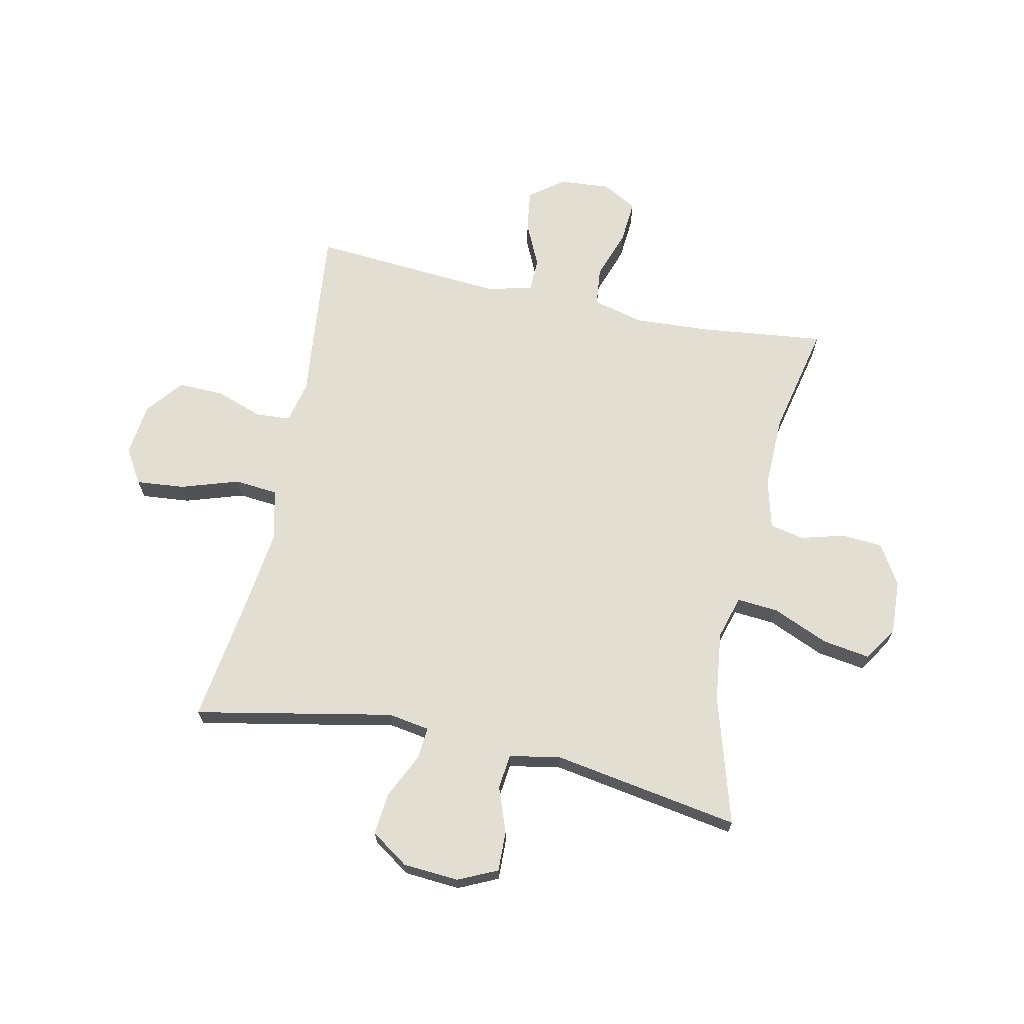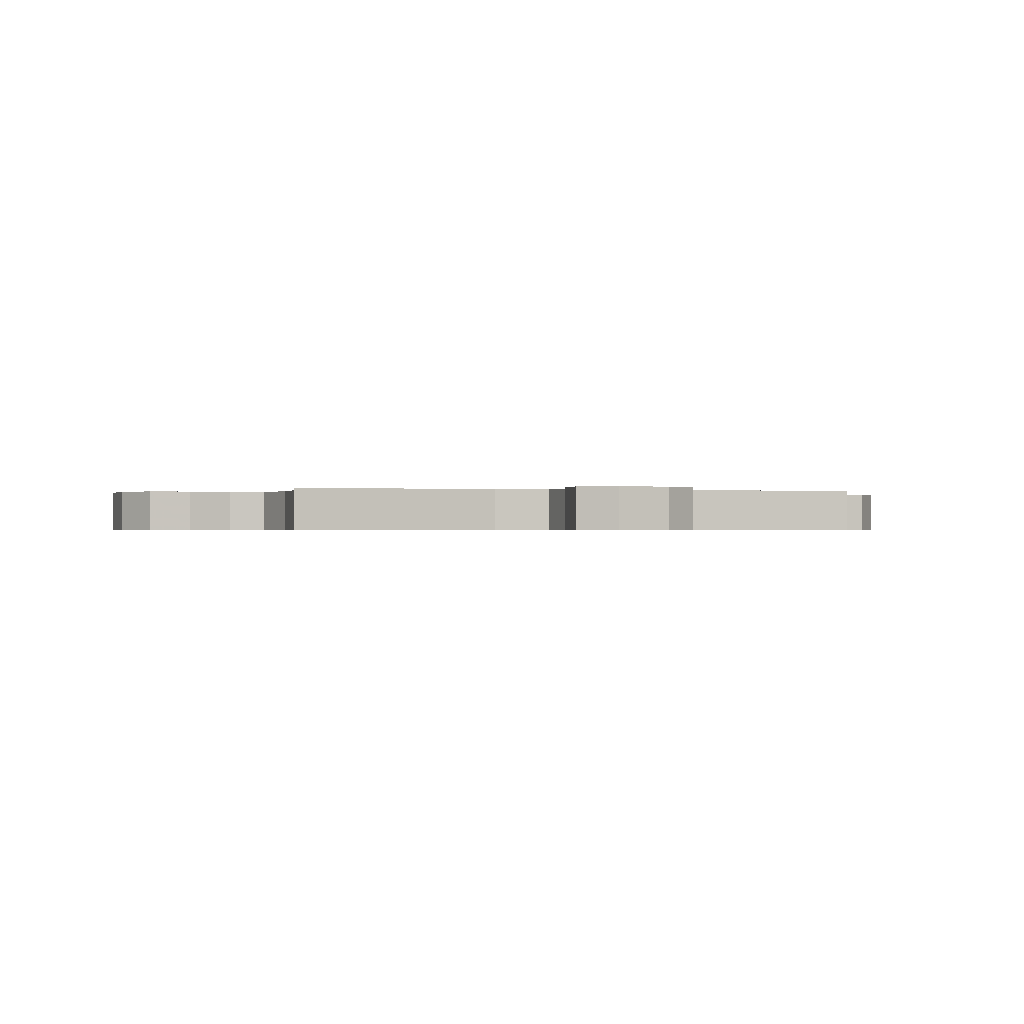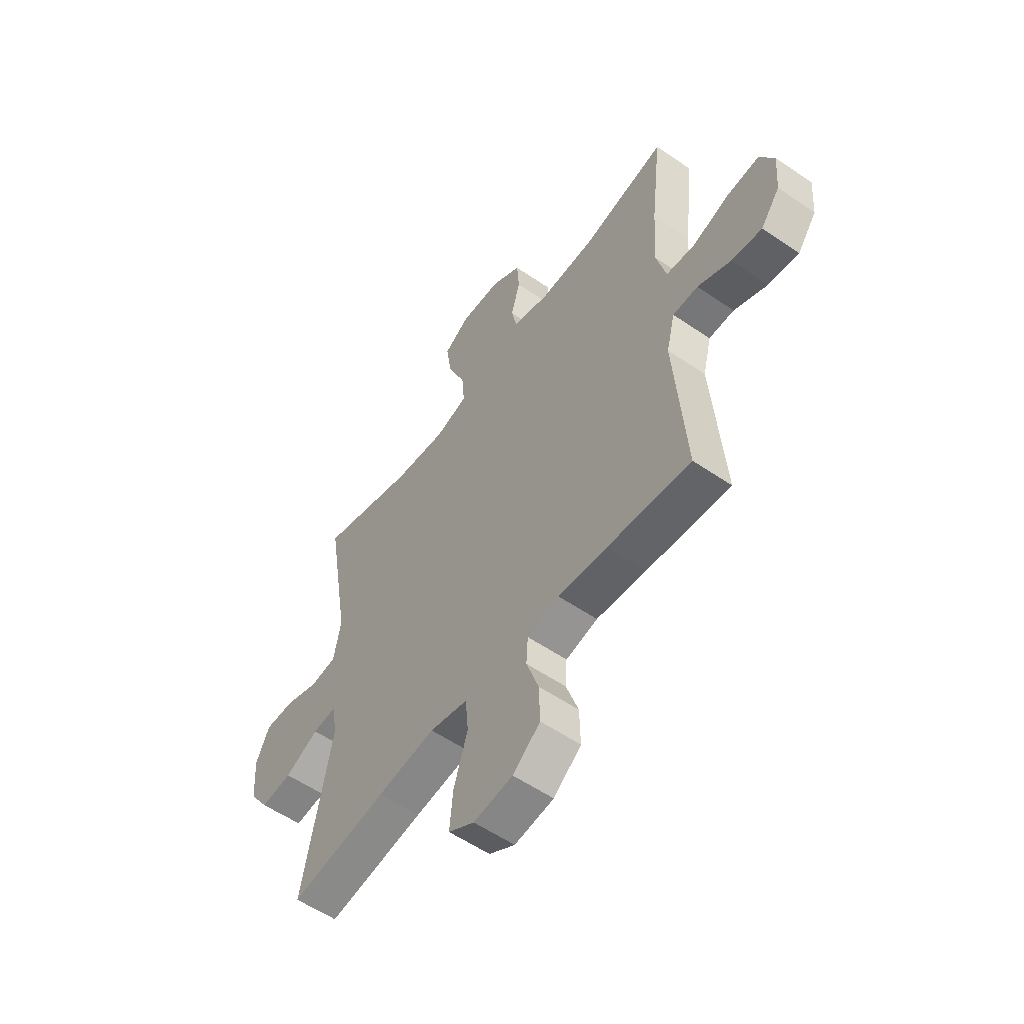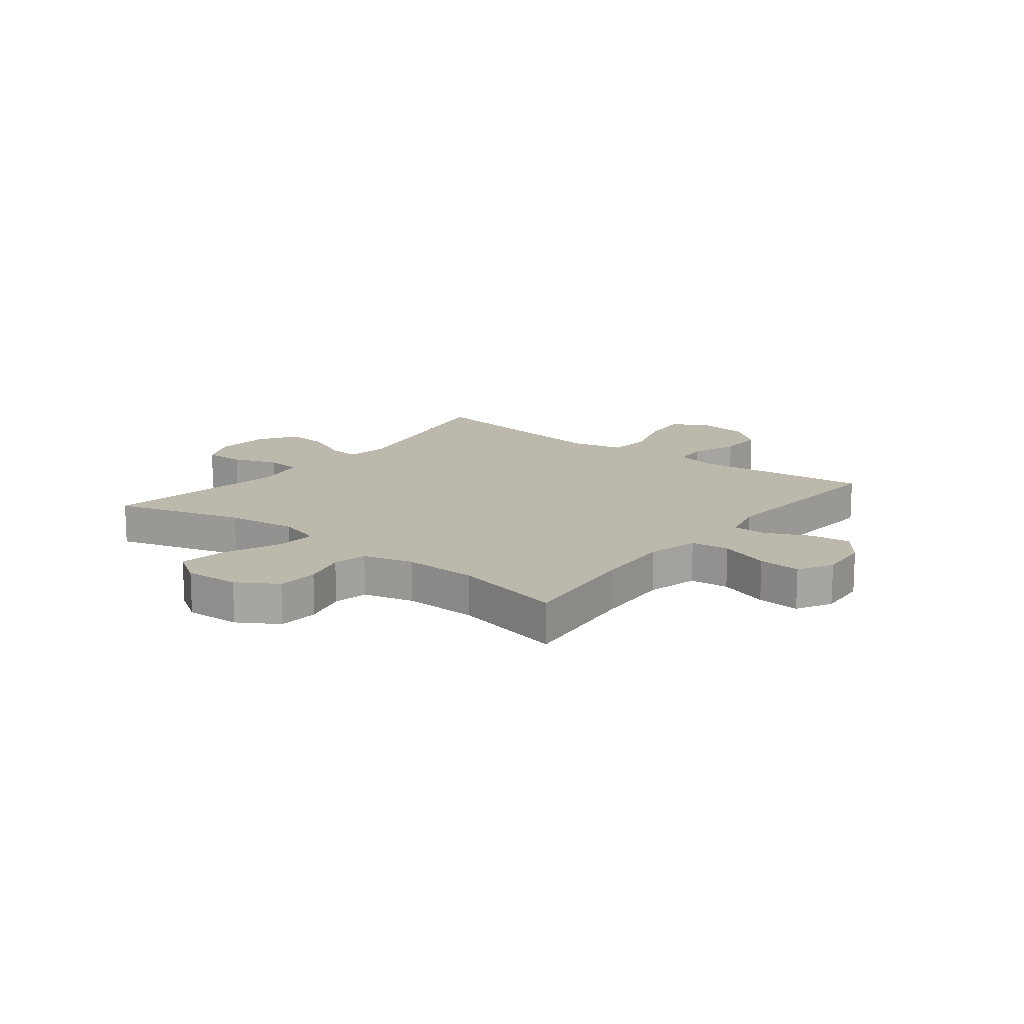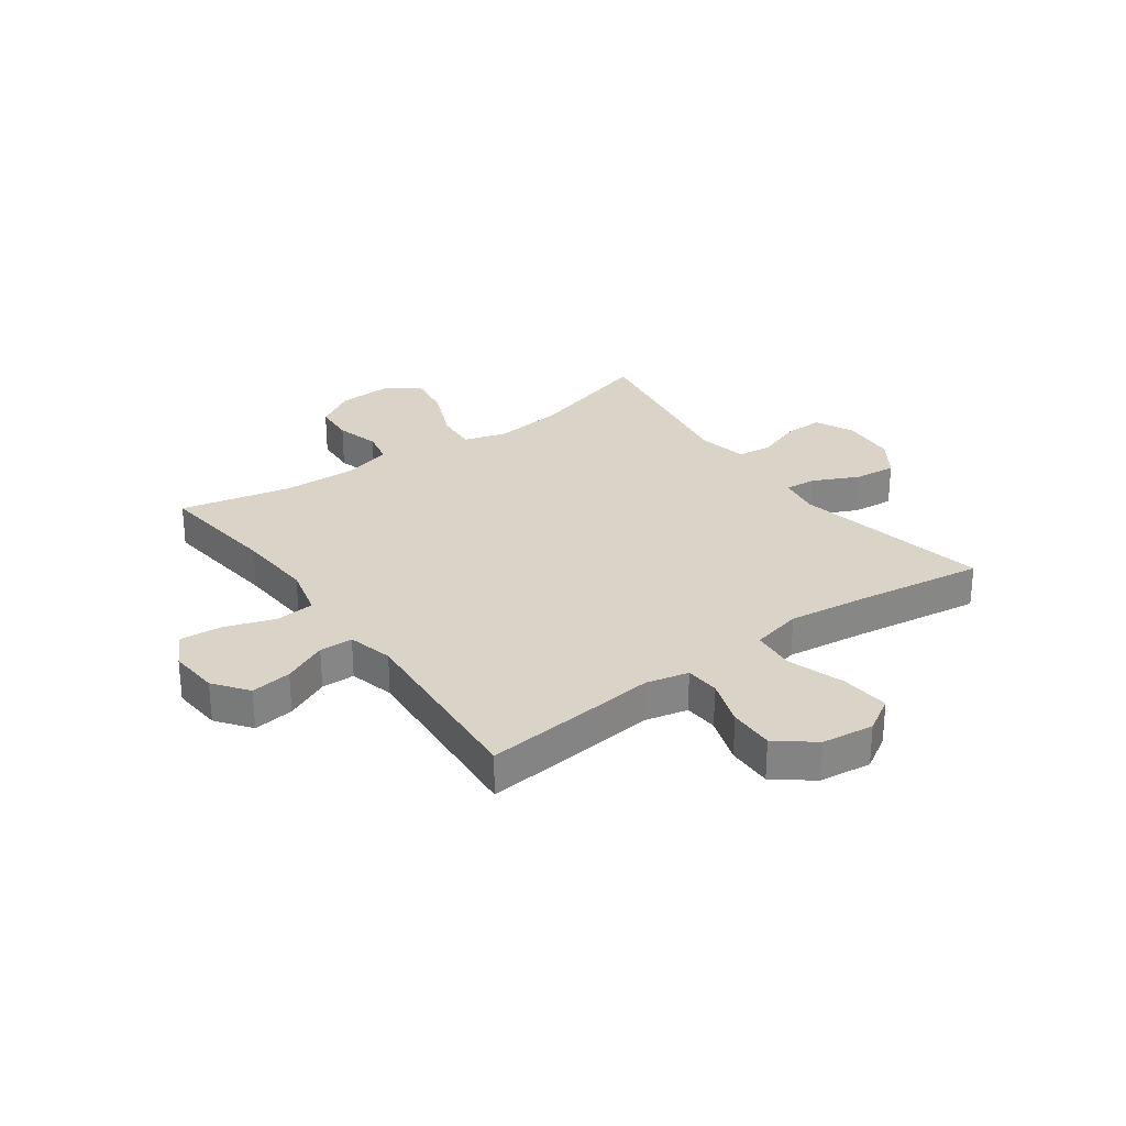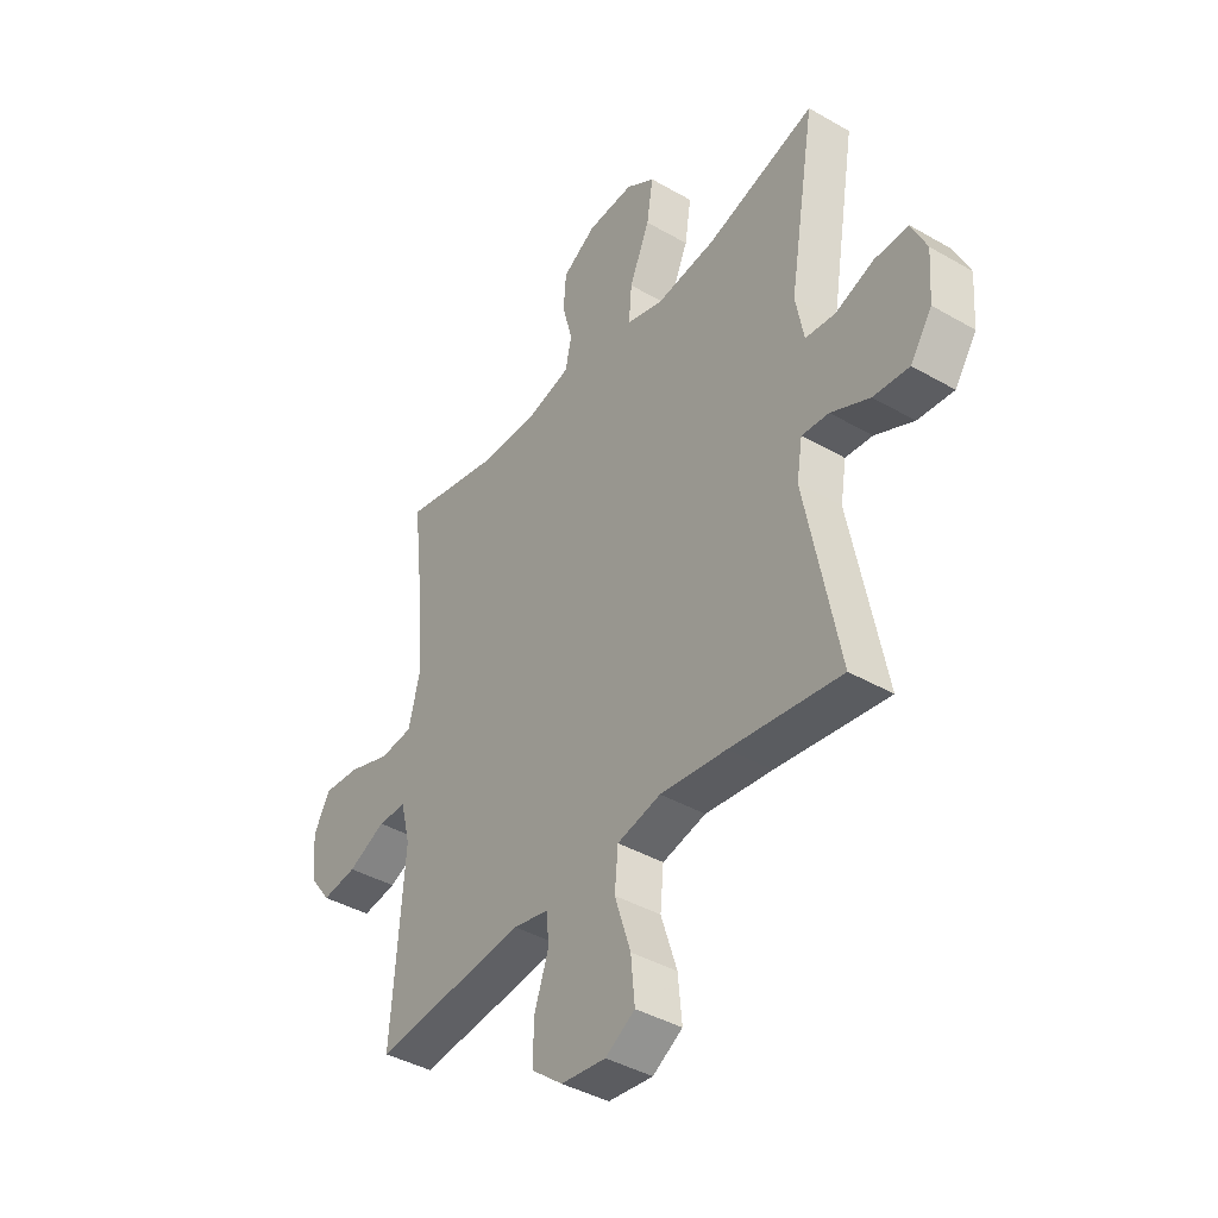
<metadata>
{"format":"obj","ext":"obj","renderer":"f3d","projection":"perspective","resolution":1024,"background":"white","views":[{"elev":67.9,"azim":-78.0,"up":"+Y"},{"elev":-0.5,"azim":73.2,"up":"+Y"},{"elev":-56.3,"azim":54.3,"up":"+Z"},{"elev":14.9,"azim":38.0,"up":"+Y"},{"elev":28.6,"azim":144.2,"up":"+Y"},{"elev":-40.7,"azim":-125.2,"up":"+Z"}]}
</metadata>
<code>
v -0.5 0.07 -0.5
v -0.431 0.07 -0.151
v -0.443 0.07 -0.078
v -0.499 0.07 -0.083
v -0.579 0.07 -0.121
v -0.653 0.07 -0.128
v -0.698 0.07 -0.062
v -0.705 0.07 0.036
v -0.673 0.07 0.105
v -0.603 0.07 0.103
v -0.523 0.07 0.074
v -0.462 0.07 0.081
v -0.445 0.07 0.17
v -0.5 0.07 0.5
v -0.274 0.07 0.433
v -0.151 0.07 0.418
v -0.075 0.07 0.44
v -0.081 0.07 0.513
v -0.123 0.07 0.611
v -0.136 0.07 0.695
v -0.076 0.07 0.734
v 0.02 0.07 0.729
v 0.09 0.07 0.686
v 0.095 0.07 0.614
v 0.074 0.07 0.537
v 0.087 0.07 0.477
v 0.175 0.07 0.454
v 0.304 0.07 0.457
v 0.5 0.07 0.5
v 0.475 0.07 0.281
v 0.467 0.07 0.146
v 0.49 0.07 0.056
v 0.558 0.07 0.049
v 0.646 0.07 0.079
v 0.721 0.07 0.085
v 0.755 0.07 0.024
v 0.748 0.07 -0.065
v 0.703 0.07 -0.125
v 0.631 0.07 -0.115
v 0.553 0.07 -0.079
v 0.494 0.07 -0.08
v 0.474 0.07 -0.16
v 0.5 0.07 -0.5
v 0.305 0.07 -0.48
v 0.188 0.07 -0.467
v 0.113 0.07 -0.484
v 0.109 0.07 -0.544
v 0.138 0.07 -0.628
v 0.14 0.07 -0.708
v 0.075 0.07 -0.76
v -0.017 0.07 -0.771
v -0.078 0.07 -0.734
v -0.07 0.07 -0.649
v -0.037 0.07 -0.547
v -0.044 0.07 -0.471
v -0.134 0.07 -0.45
v -0.271 0.07 -0.467
v -0.5 0 -0.5
v -0.431 0 -0.151
v -0.443 0 -0.078
v -0.499 0 -0.083
v -0.579 0 -0.121
v -0.653 0 -0.128
v -0.698 0 -0.062
v -0.705 0 0.036
v -0.673 0 0.105
v -0.603 0 0.103
v -0.523 0 0.074
v -0.462 0 0.081
v -0.445 0 0.17
v -0.5 0 0.5
v -0.274 0 0.433
v -0.151 0 0.418
v -0.075 0 0.44
v -0.081 0 0.513
v -0.123 0 0.611
v -0.136 0 0.695
v -0.076 0 0.734
v 0.02 0 0.729
v 0.09 0 0.686
v 0.095 0 0.614
v 0.074 0 0.537
v 0.087 0 0.477
v 0.175 0 0.454
v 0.304 0 0.457
v 0.5 0 0.5
v 0.475 0 0.281
v 0.467 0 0.146
v 0.49 0 0.056
v 0.558 0 0.049
v 0.646 0 0.079
v 0.721 0 0.085
v 0.755 0 0.024
v 0.748 0 -0.065
v 0.703 0 -0.125
v 0.631 0 -0.115
v 0.553 0 -0.079
v 0.494 0 -0.08
v 0.474 0 -0.16
v 0.5 0 -0.5
v 0.305 0 -0.48
v 0.188 0 -0.467
v 0.113 0 -0.484
v 0.109 0 -0.544
v 0.138 0 -0.628
v 0.14 0 -0.708
v 0.075 0 -0.76
v -0.017 0 -0.771
v -0.078 0 -0.734
v -0.07 0 -0.649
v -0.037 0 -0.547
v -0.044 0 -0.471
v -0.134 0 -0.45
v -0.271 0 -0.467
f 51 52 53 54
f 49 50 51 54
f 47 48 49 54
f 46 47 54 55
f 45 46 55 56
f 42 43 44 45
f 41 42 45 56
f 37 38 39 40
f 37 40 41
f 36 37 41
f 33 34 35 36
f 32 33 36 41
f 31 32 41 56
f 28 29 30
f 27 28 30 31
f 26 27 31 56
f 22 23 24 25
f 18 19 20 21
f 17 18 21 22
f 13 14 15
f 12 13 15 16
f 8 9 10 11
f 8 11 12
f 7 8 12
f 4 5 6 7
f 3 4 7 12
f 2 3 12 16
f 57 1 2 16
f 17 22 25 26
f 26 56 57
f 16 17 26 57
f 111 110 109 108
f 111 108 107 106
f 111 106 105 104
f 112 111 104 103
f 113 112 103 102
f 102 101 100 99
f 113 102 99 98
f 97 96 95 94
f 98 97 94
f 98 94 93
f 93 92 91 90
f 98 93 90 89
f 113 98 89 88
f 87 86 85
f 88 87 85 84
f 113 88 84 83
f 82 81 80 79
f 78 77 76 75
f 79 78 75 74
f 72 71 70
f 73 72 70 69
f 68 67 66 65
f 69 68 65
f 69 65 64
f 64 63 62 61
f 69 64 61 60
f 73 69 60 59
f 73 59 58 114
f 83 82 79 74
f 114 113 83
f 114 83 74 73
f 1 58 59 2
f 2 59 60 3
f 3 60 61 4
f 4 61 62 5
f 5 62 63 6
f 6 63 64 7
f 7 64 65 8
f 8 65 66 9
f 9 66 67 10
f 10 67 68 11
f 11 68 69 12
f 12 69 70 13
f 13 70 71 14
f 14 71 72 15
f 15 72 73 16
f 16 73 74 17
f 17 74 75 18
f 18 75 76 19
f 19 76 77 20
f 20 77 78 21
f 21 78 79 22
f 22 79 80 23
f 23 80 81 24
f 24 81 82 25
f 25 82 83 26
f 26 83 84 27
f 27 84 85 28
f 28 85 86 29
f 29 86 87 30
f 30 87 88 31
f 31 88 89 32
f 32 89 90 33
f 33 90 91 34
f 34 91 92 35
f 35 92 93 36
f 36 93 94 37
f 37 94 95 38
f 38 95 96 39
f 39 96 97 40
f 40 97 98 41
f 41 98 99 42
f 42 99 100 43
f 43 100 101 44
f 44 101 102 45
f 45 102 103 46
f 46 103 104 47
f 47 104 105 48
f 48 105 106 49
f 49 106 107 50
f 50 107 108 51
f 51 108 109 52
f 52 109 110 53
f 53 110 111 54
f 54 111 112 55
f 55 112 113 56
f 56 113 114 57
f 57 114 58 1

</code>
